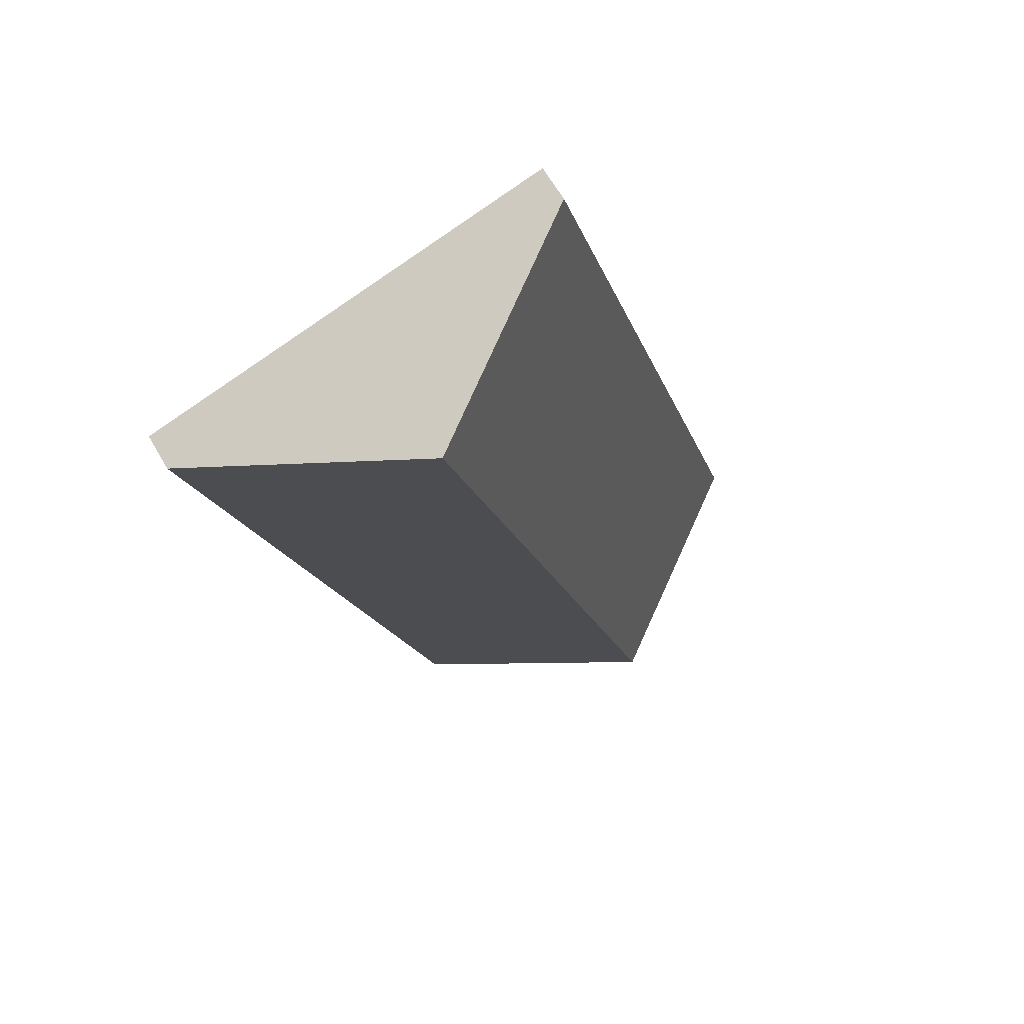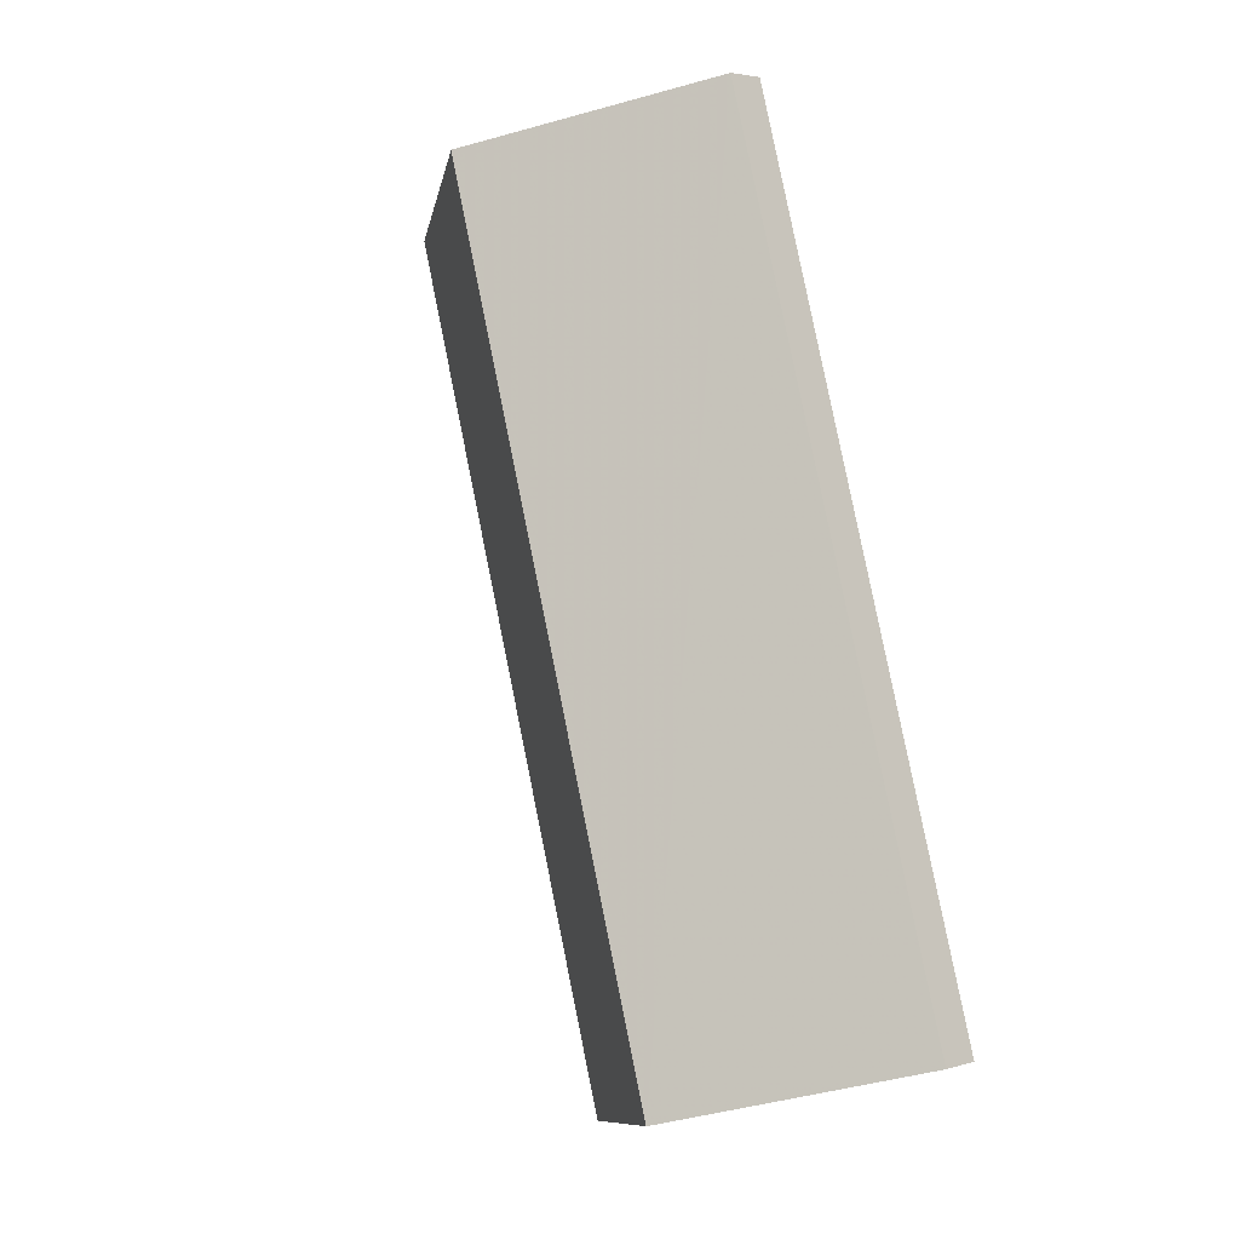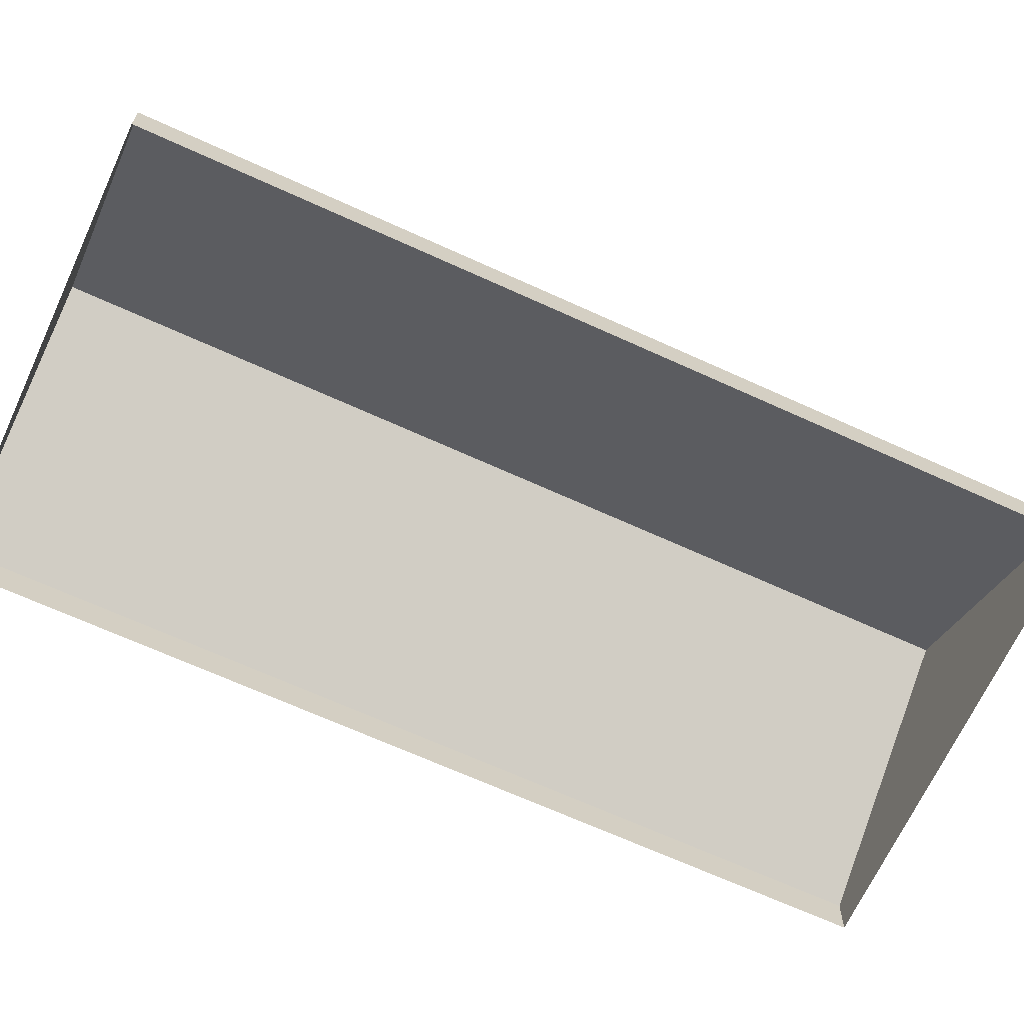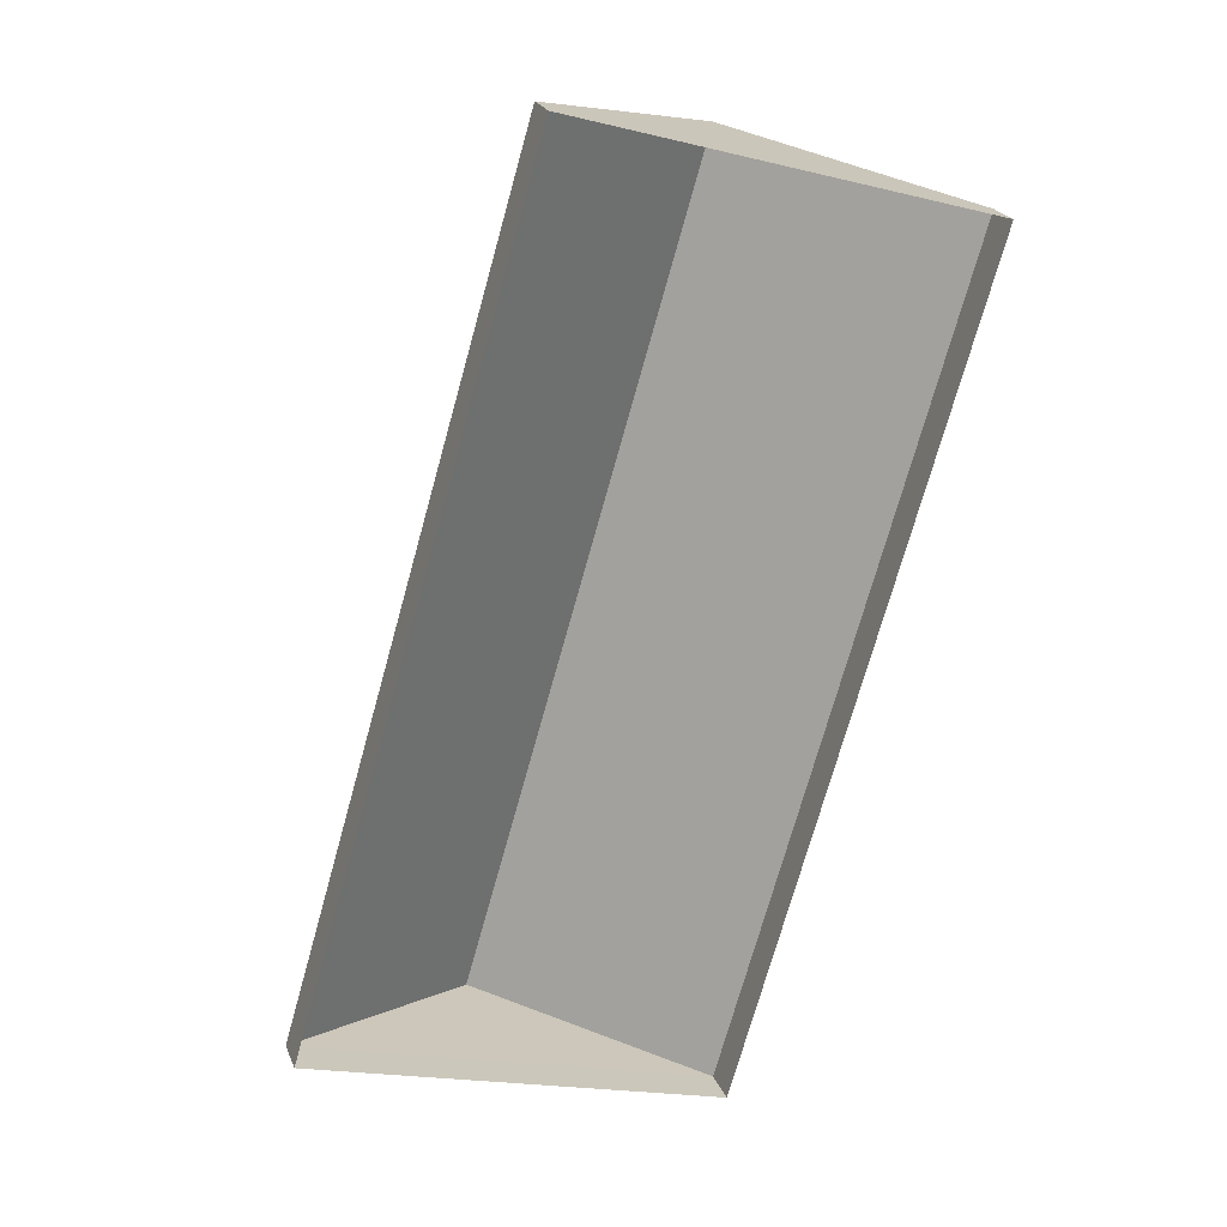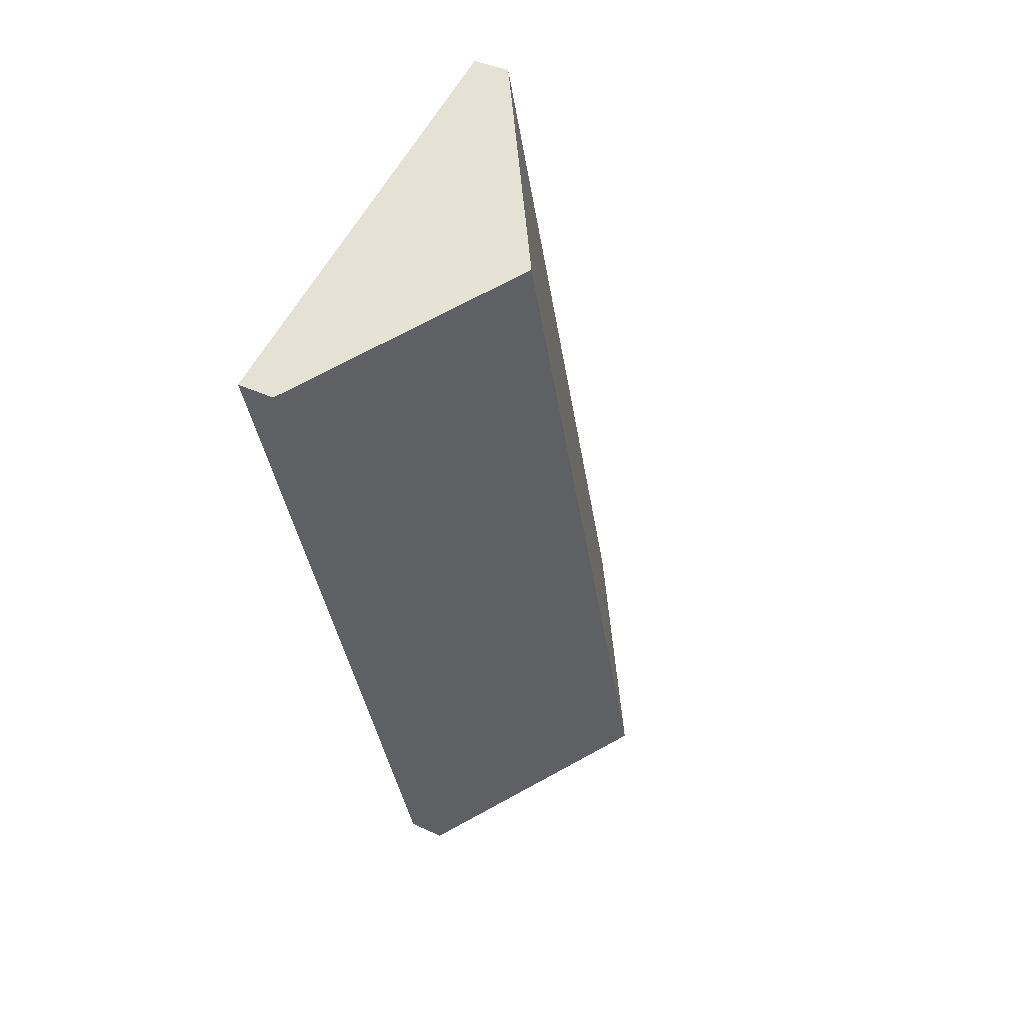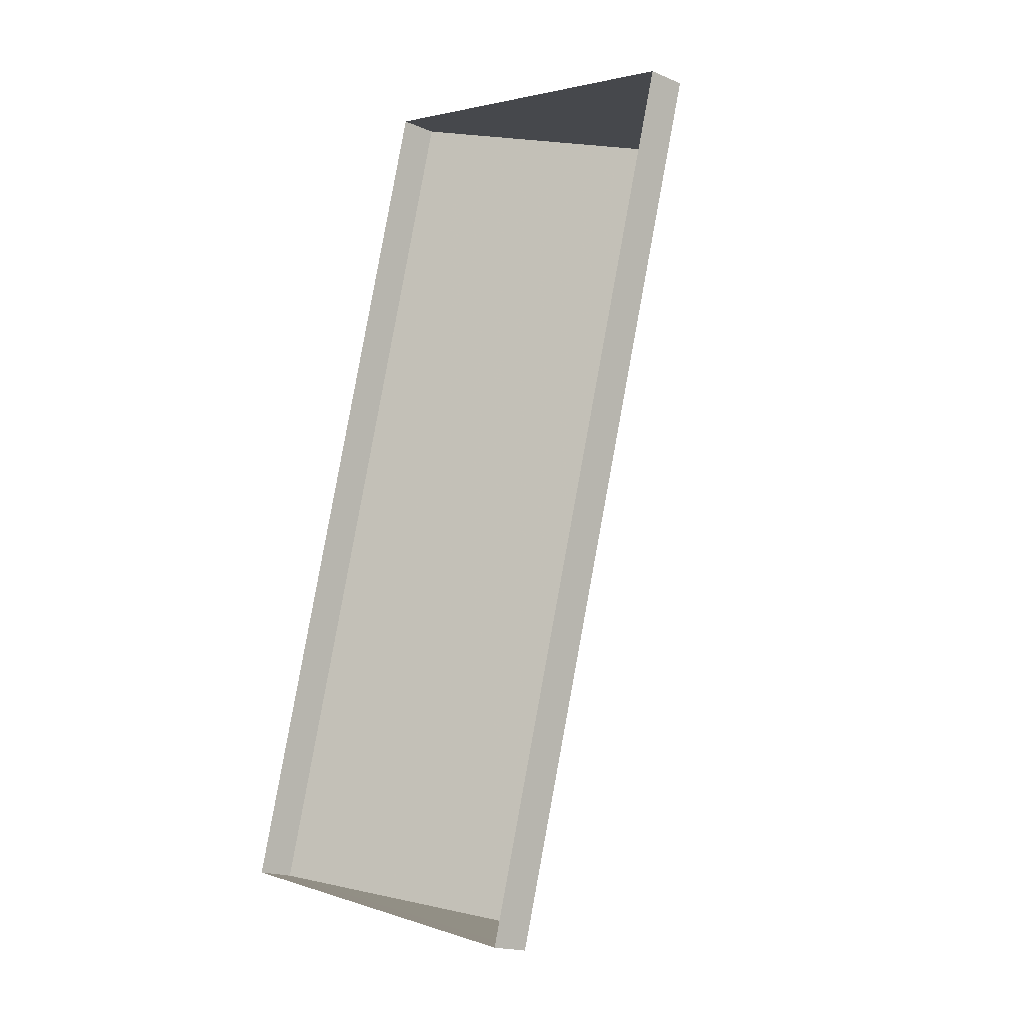
<metadata>
{"format":"obj","ext":"obj","renderer":"f3d","projection":"perspective","resolution":1024,"background":"white","views":[{"elev":65.4,"azim":-30.2,"up":"+Y"},{"elev":3.8,"azim":45.5,"up":"+Y"},{"elev":-67.0,"azim":-98.3,"up":"+Z"},{"elev":23.5,"azim":161.4,"up":"+Y"},{"elev":40.9,"azim":-60.2,"up":"+Y"},{"elev":-18.6,"azim":-129.4,"up":"+Y"}]}
</metadata>
<code>
v 1.089e+04 -1.145e+04 17.28
v 1.089e+04 -1.145e+04 17.28
v 1.089e+04 -1.146e+04 17.28
v 1.089e+04 -1.146e+04 17.28
v 1.089e+04 -1.145e+04 17.55
v 1.089e+04 -1.146e+04 18.53
v 1.089e+04 -1.146e+04 17.54
v 1.089e+04 -1.145e+04 18.54
v 1.089e+04 -1.146e+04 17.54
v 1.089e+04 -1.145e+04 17.55
f 1 2 3
f 4 1 3
f 5 6 7
f 8 6 5
f 6 8 9
f 9 8 10
f 8 5 10
f 6 9 7
f 7 4 3
f 7 9 4
f 9 1 4
f 9 10 1
f 10 2 1
f 10 5 2
f 7 3 2
f 5 7 2

</code>
